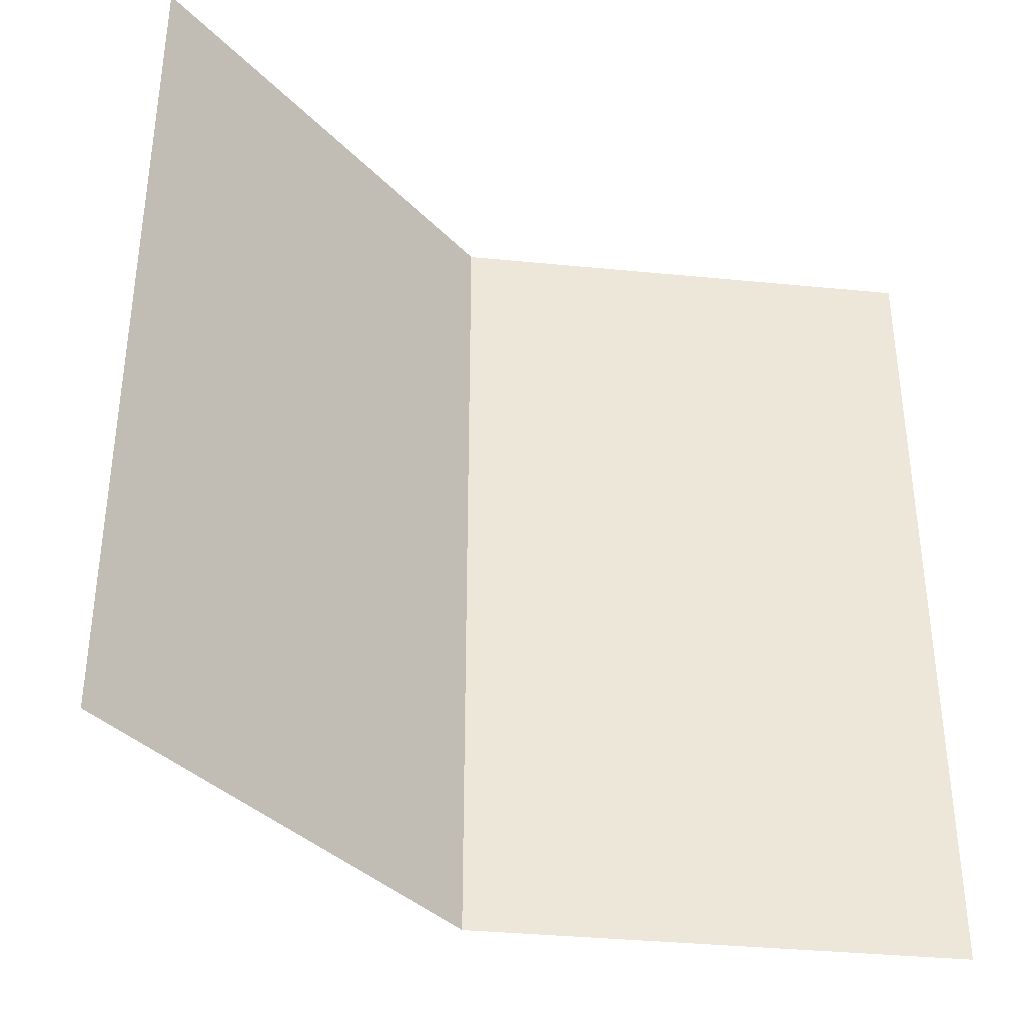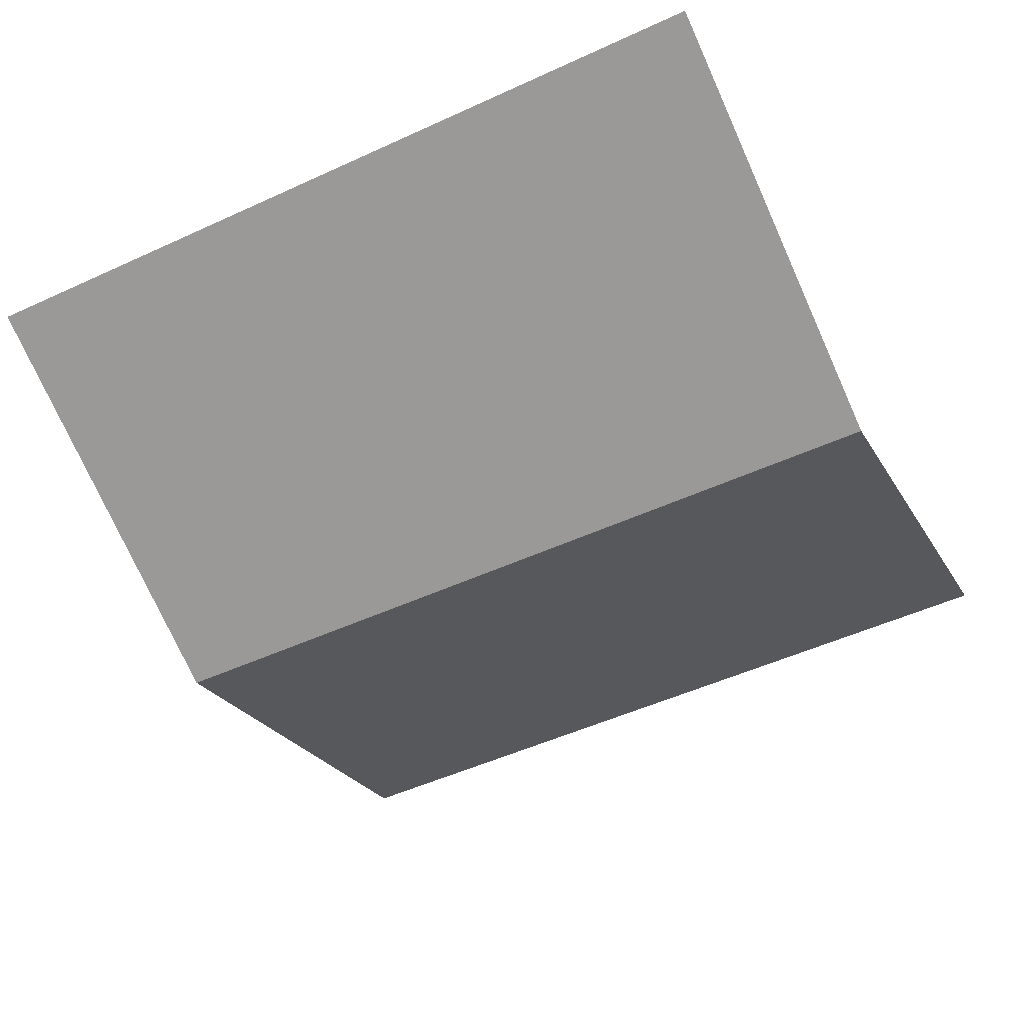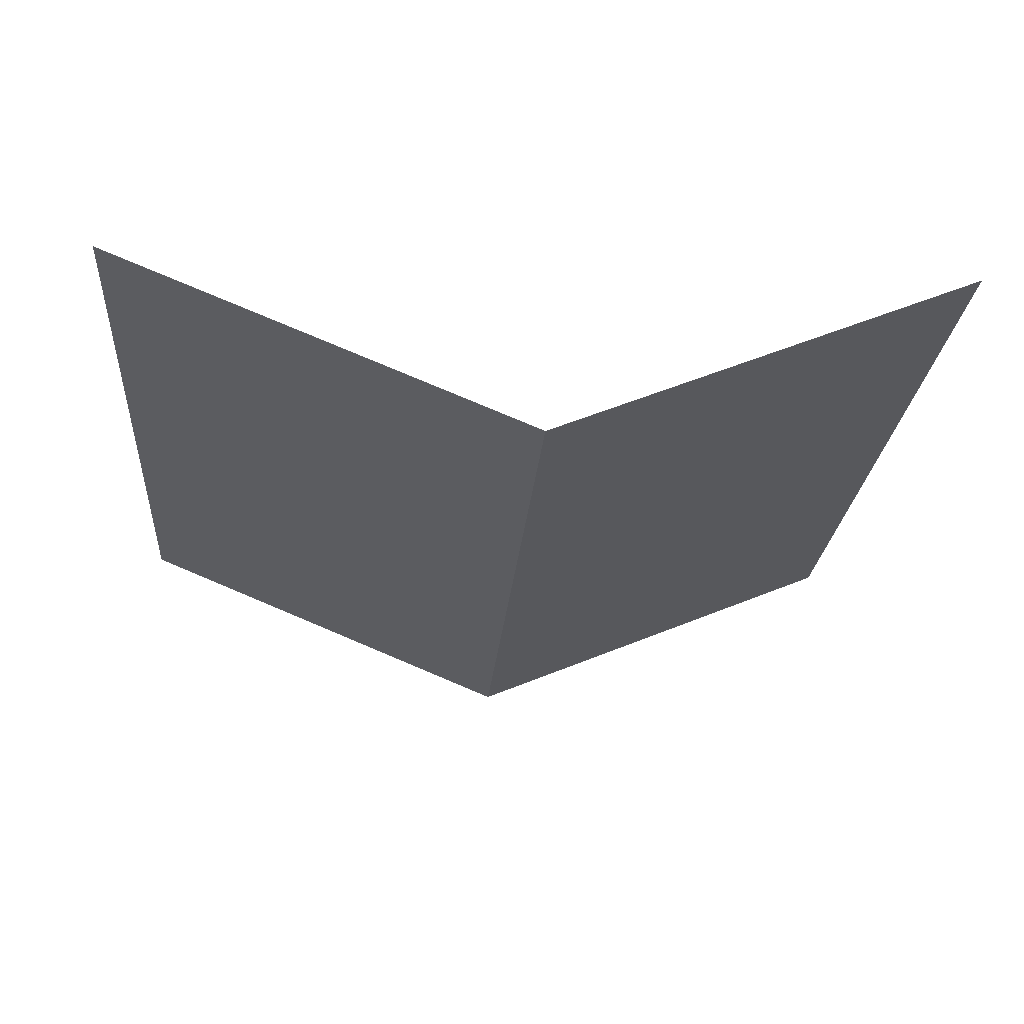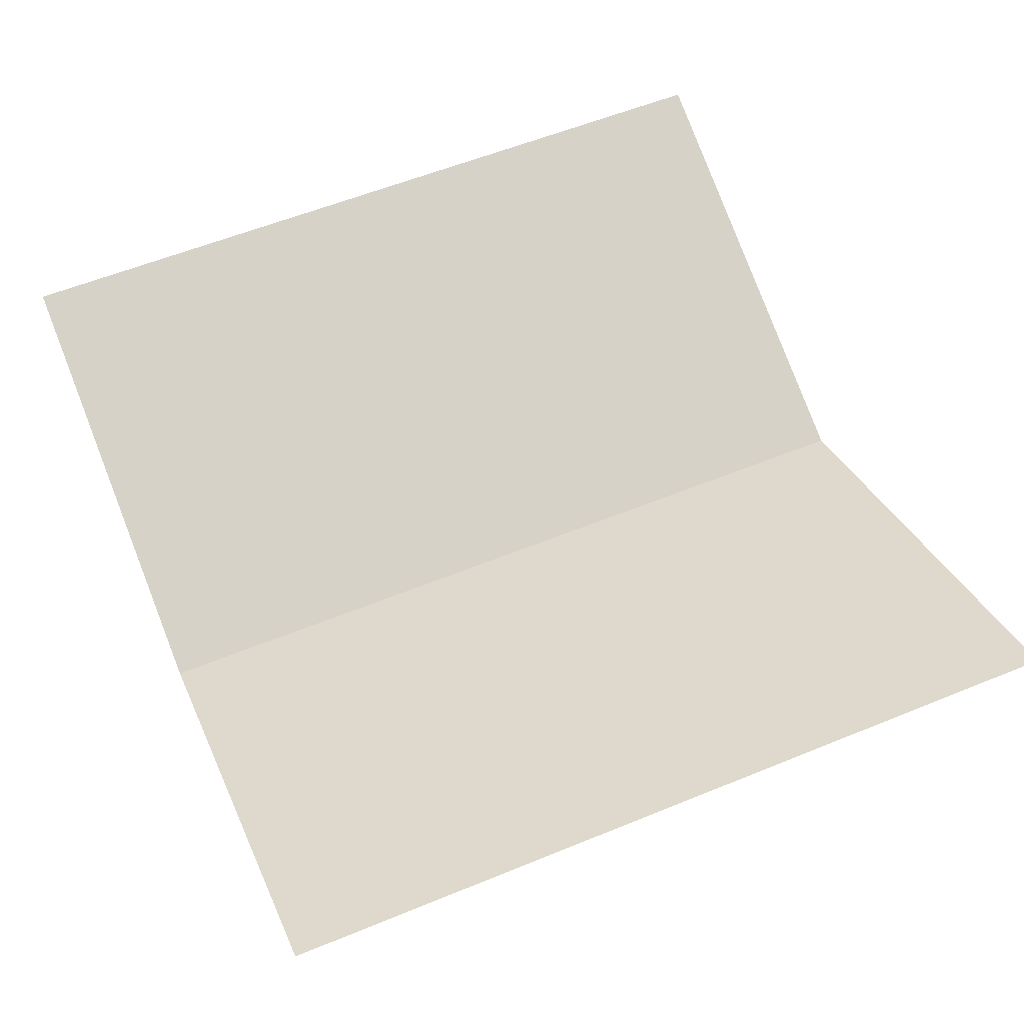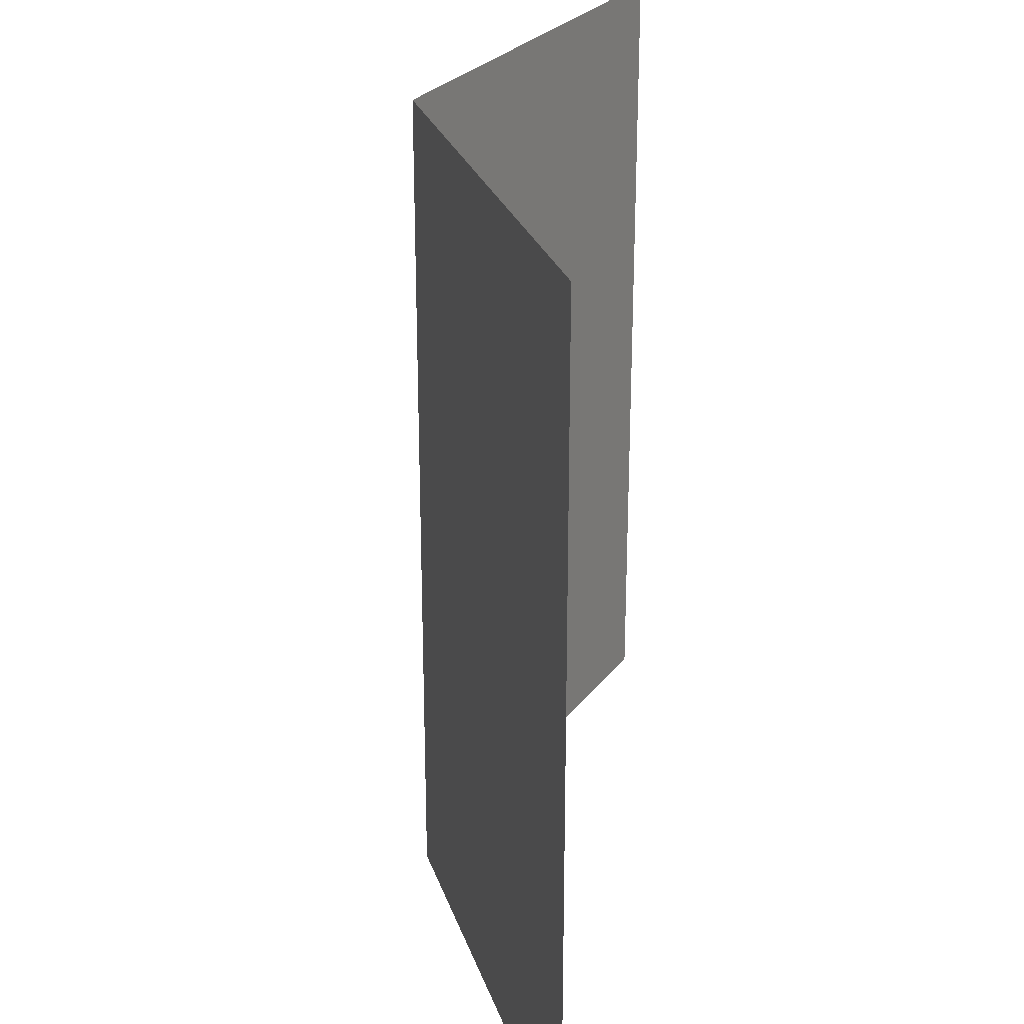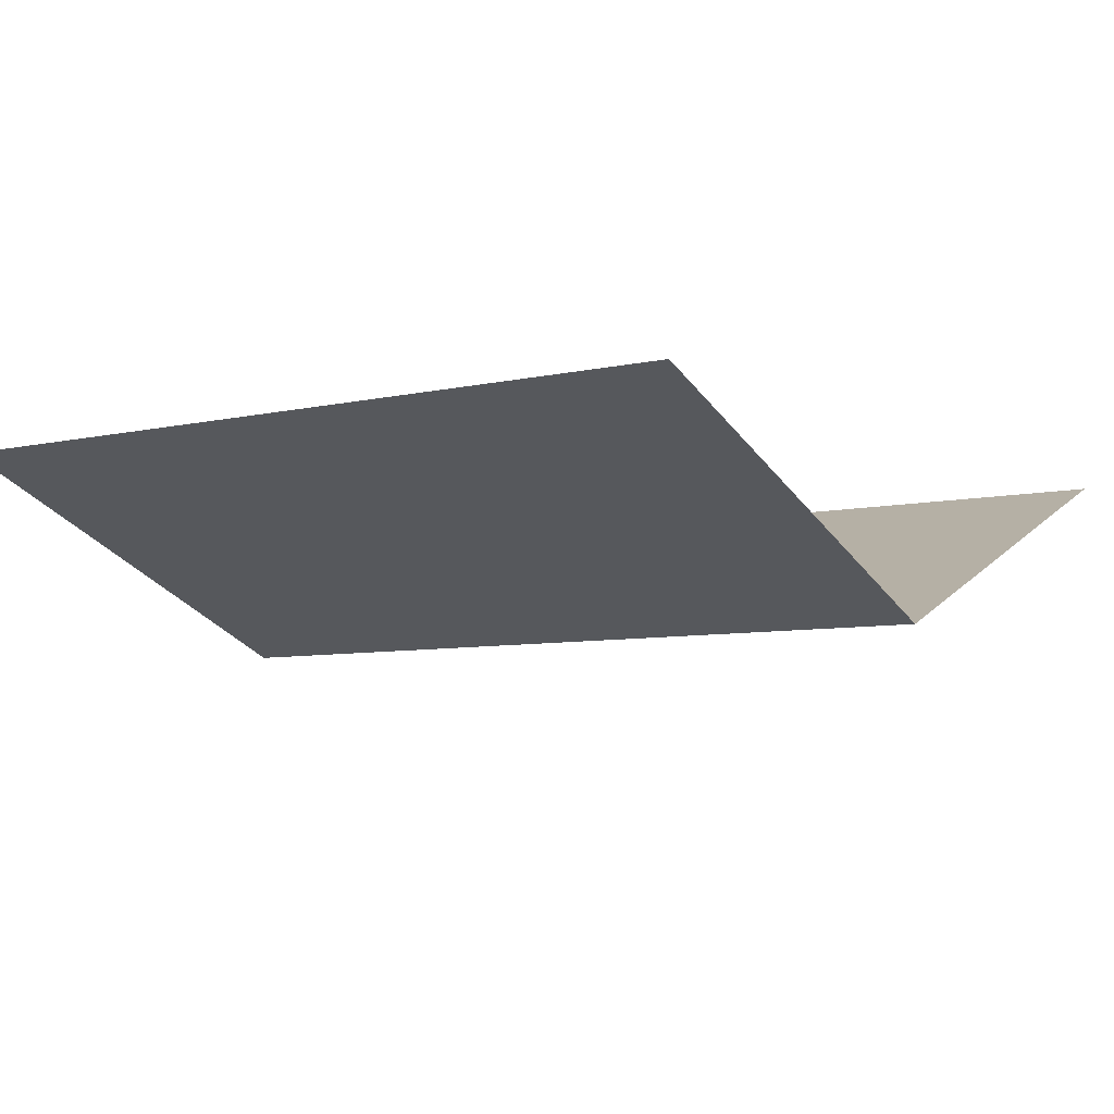
<metadata>
{"format":"obj","ext":"obj","renderer":"f3d","projection":"perspective","resolution":1024,"background":"white","views":[{"elev":-36.9,"azim":-29.7,"up":"+Y"},{"elev":-50.9,"azim":116.5,"up":"+Z"},{"elev":-22.9,"azim":175.6,"up":"+Z"},{"elev":57.7,"azim":67.0,"up":"+Z"},{"elev":26.6,"azim":-83.9,"up":"+Y"},{"elev":-6.5,"azim":-55.2,"up":"+Z"}]}
</metadata>
<code>
v 0 -0.2 -0.3
v 0.2122 -0.2 -0.2122
v 0.2122 -0.6 -0.2122
v 0 -0.6 -0.3
v -0.2122 -0.2 -0.2122
v 0 -0.2 -0.3
v 0 -0.6 -0.3
v -0.2122 -0.6 -0.2122
g mesh7429502
f 1 2 3
f 3 4 1
f 5 6 7
f 7 8 5

</code>
